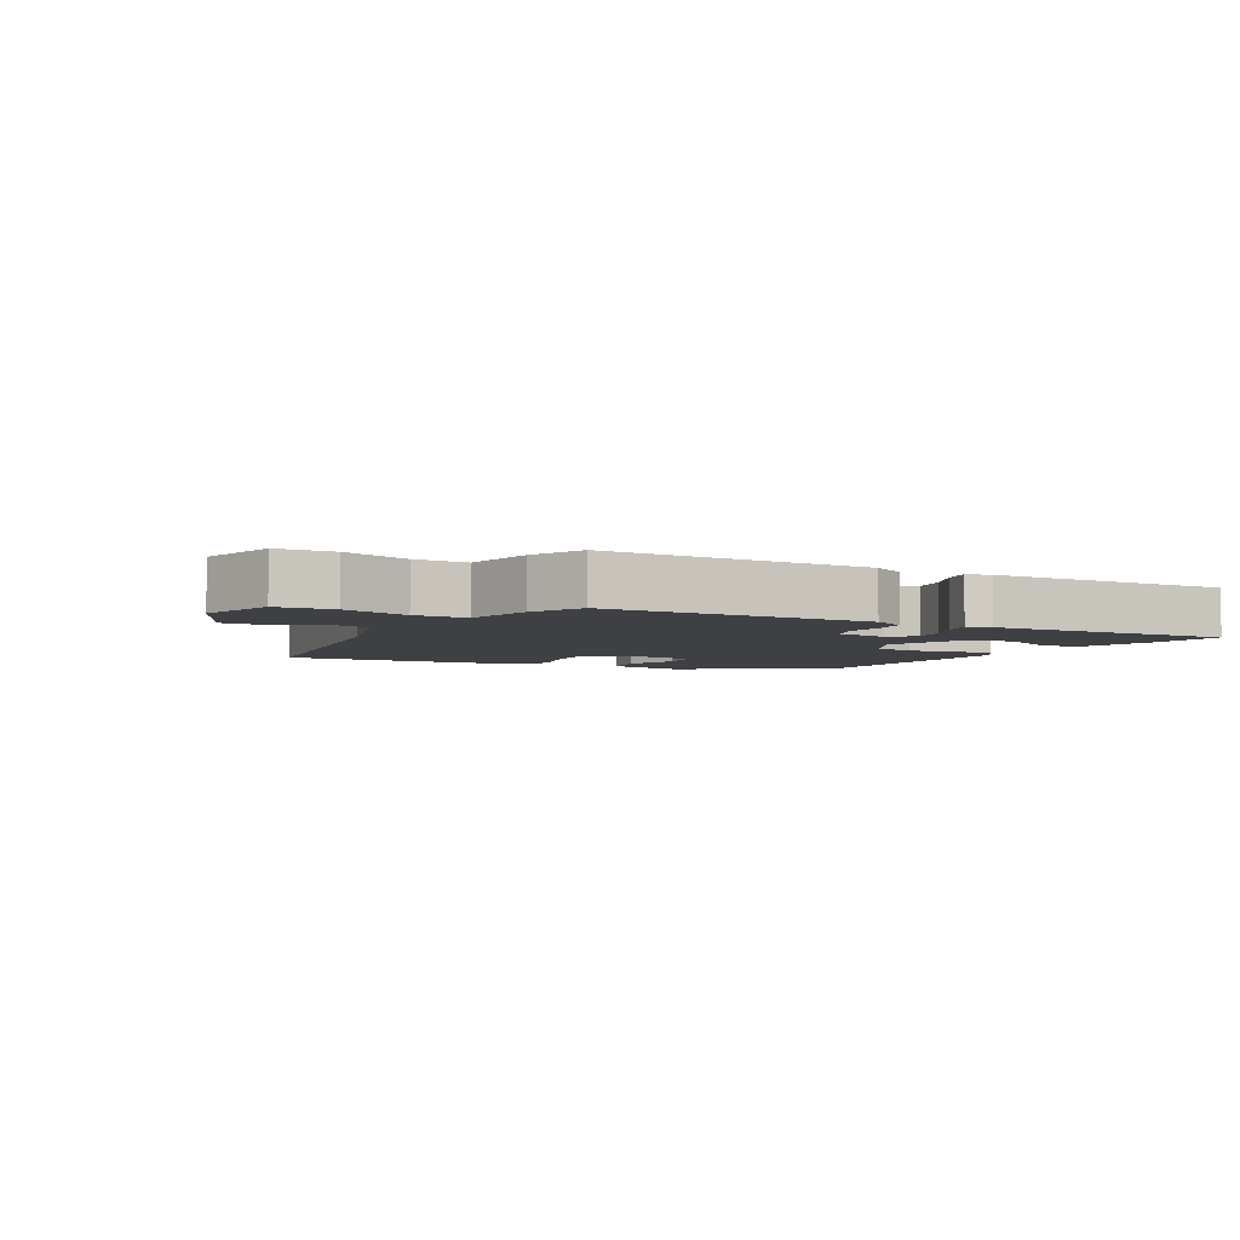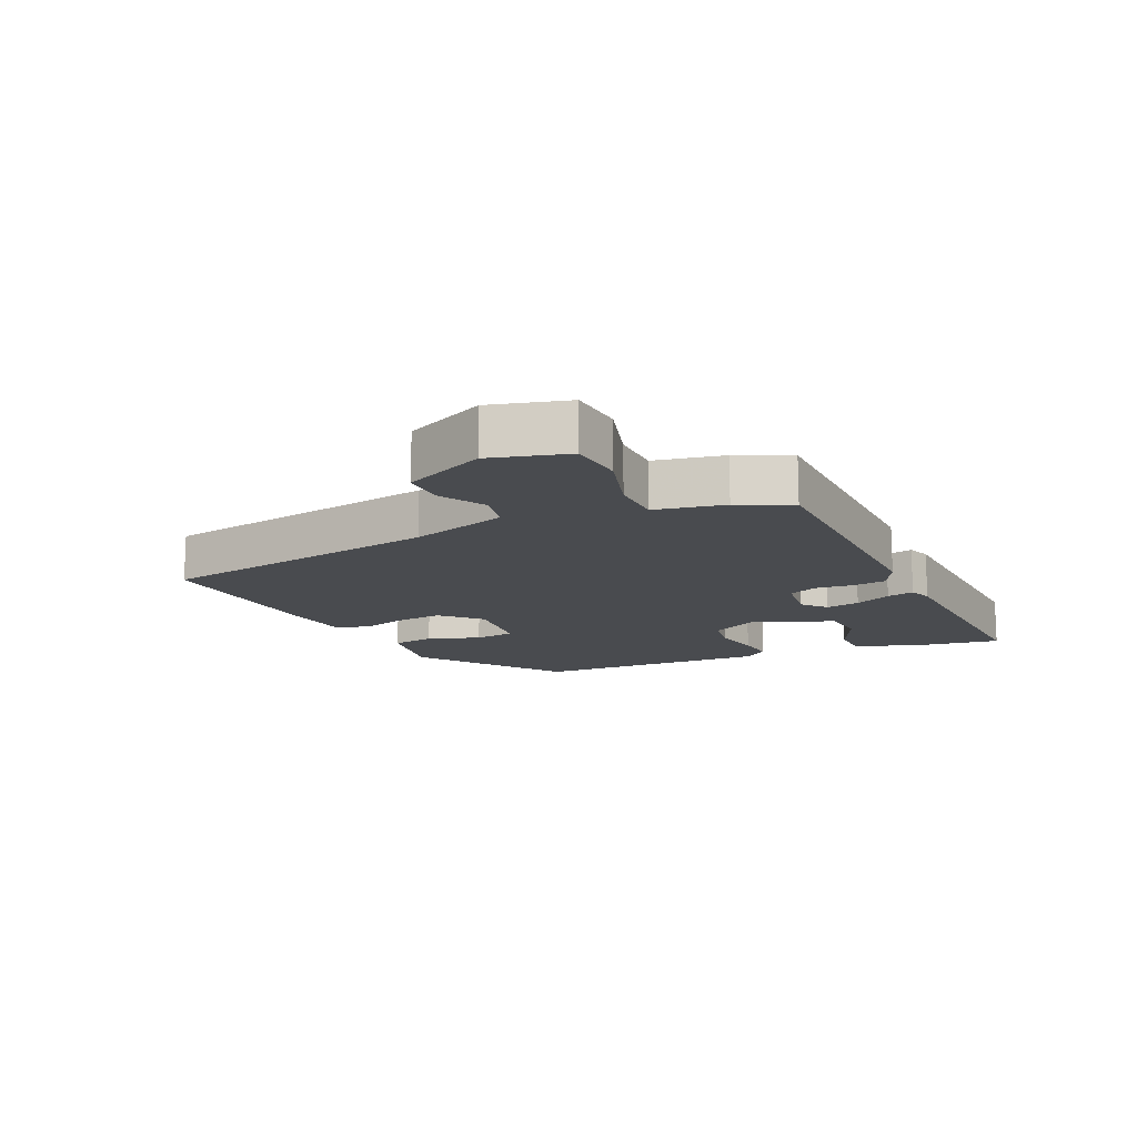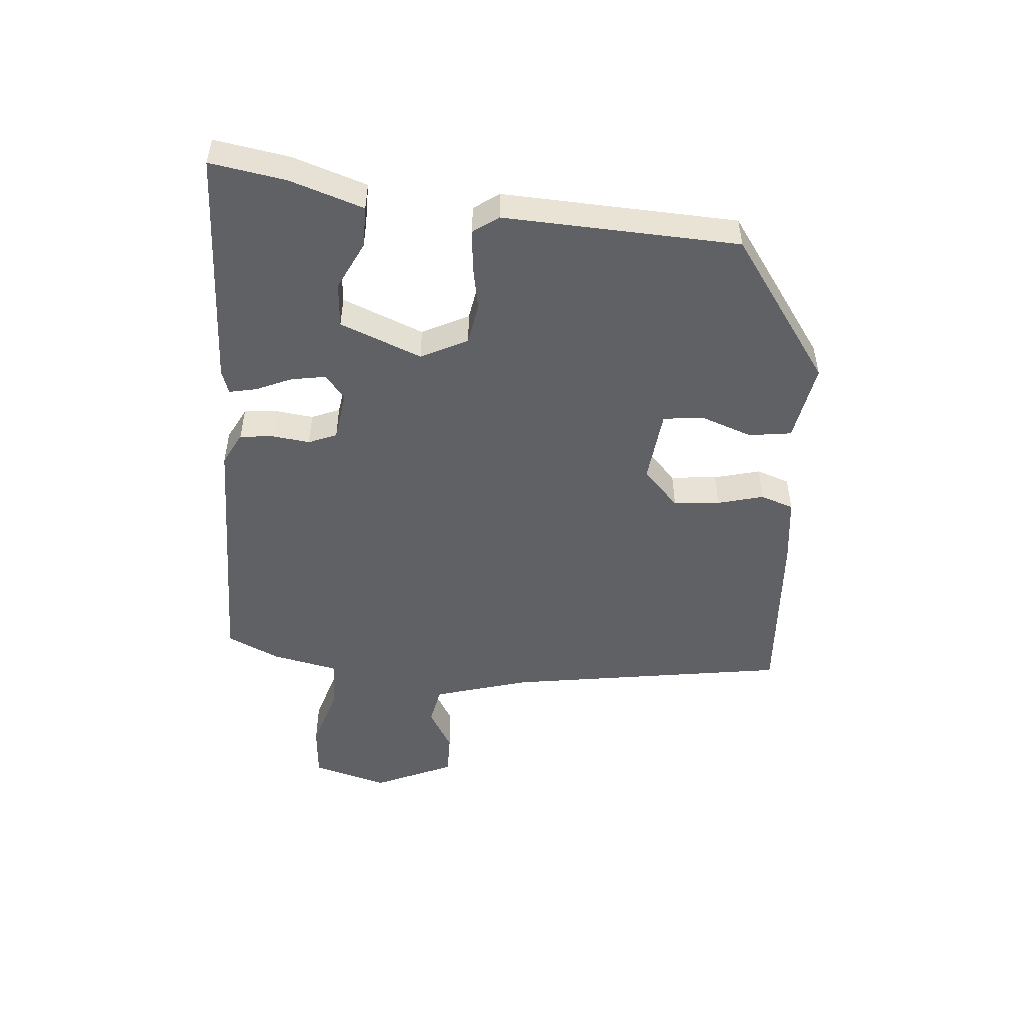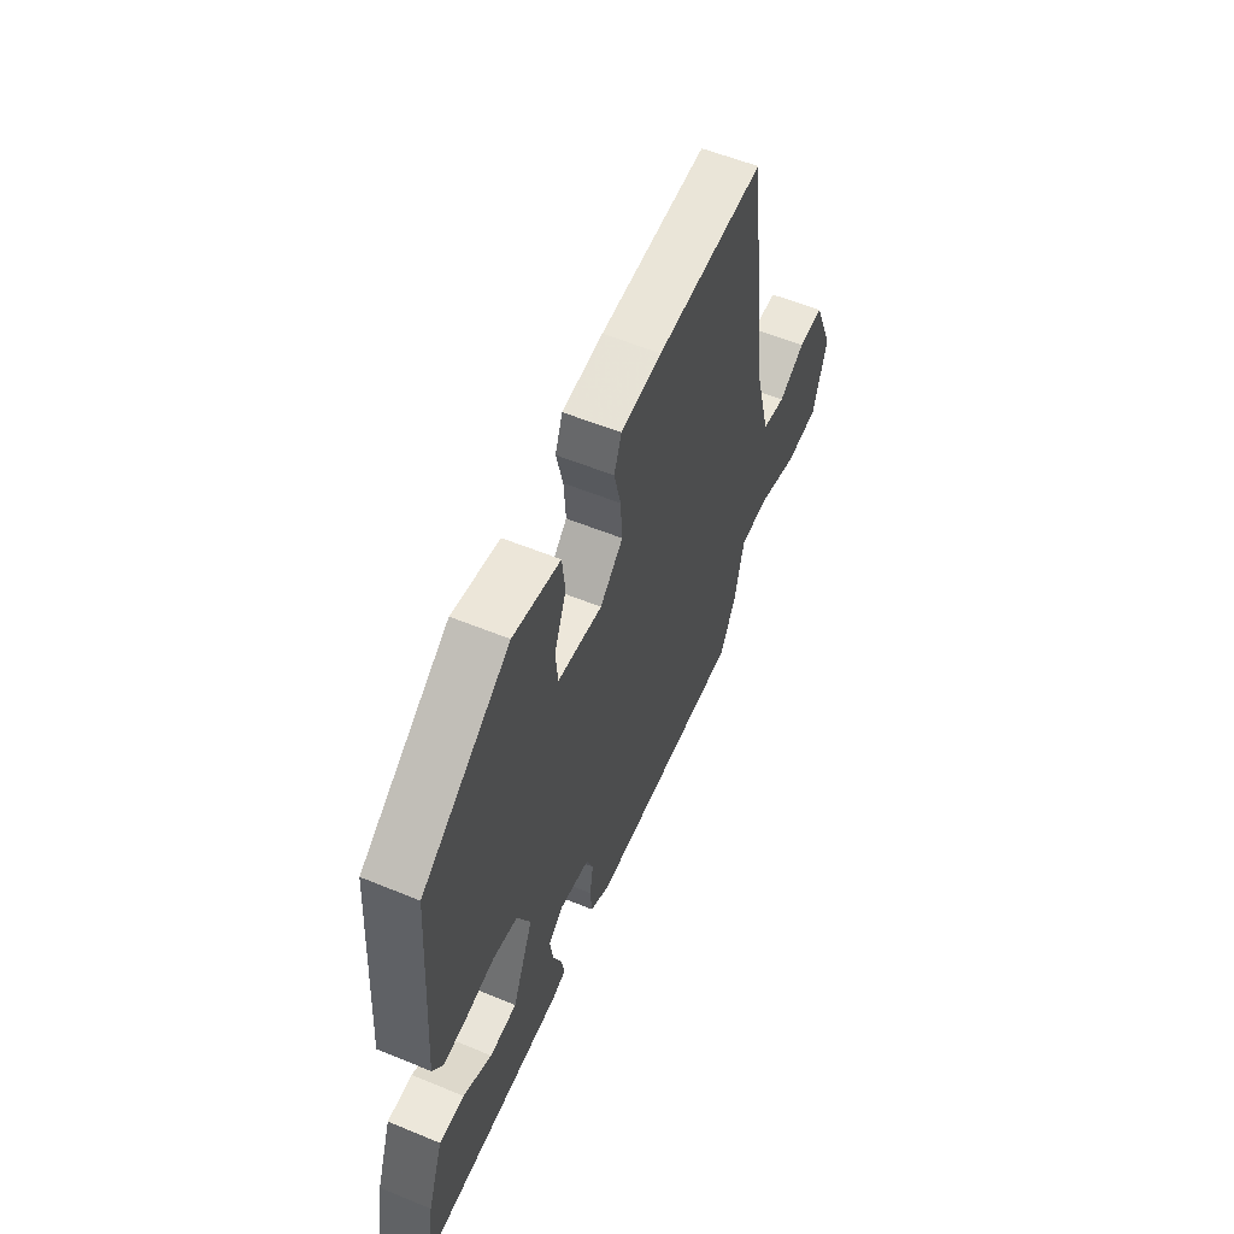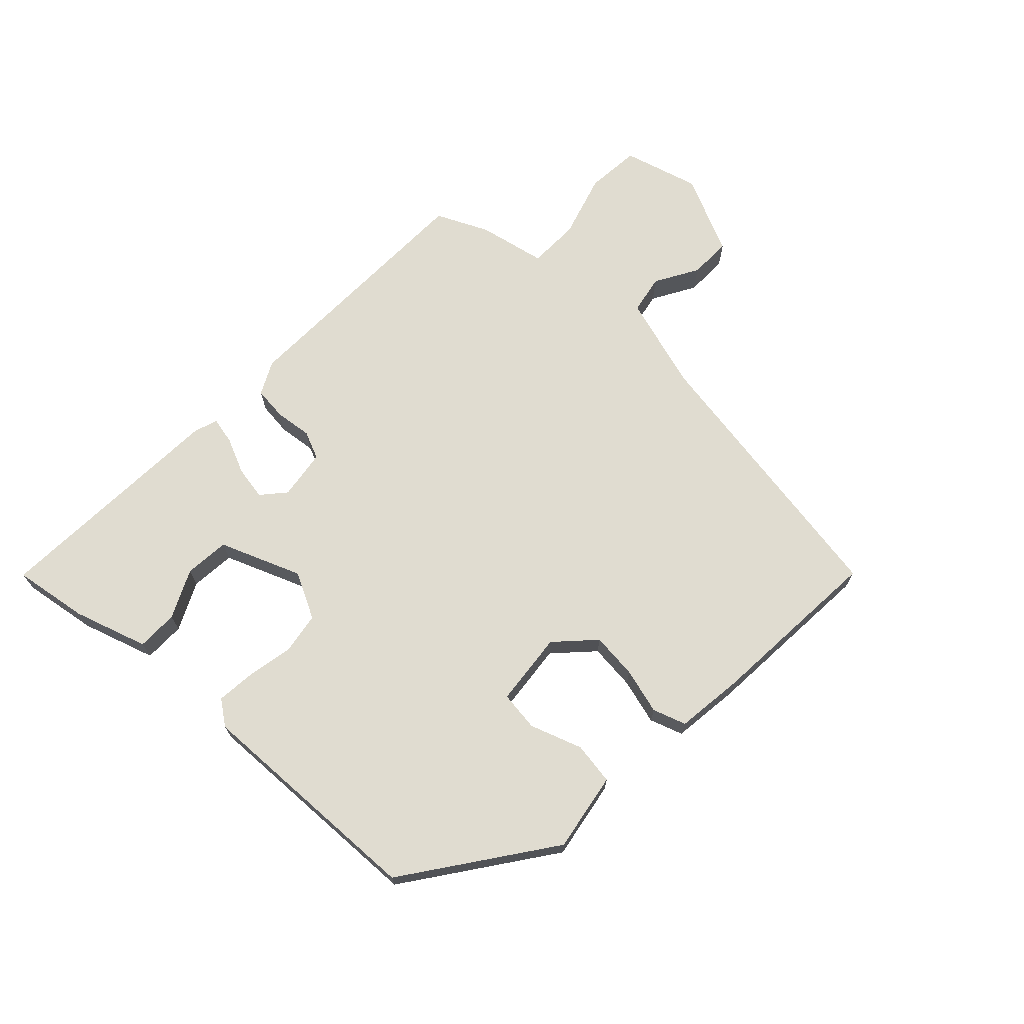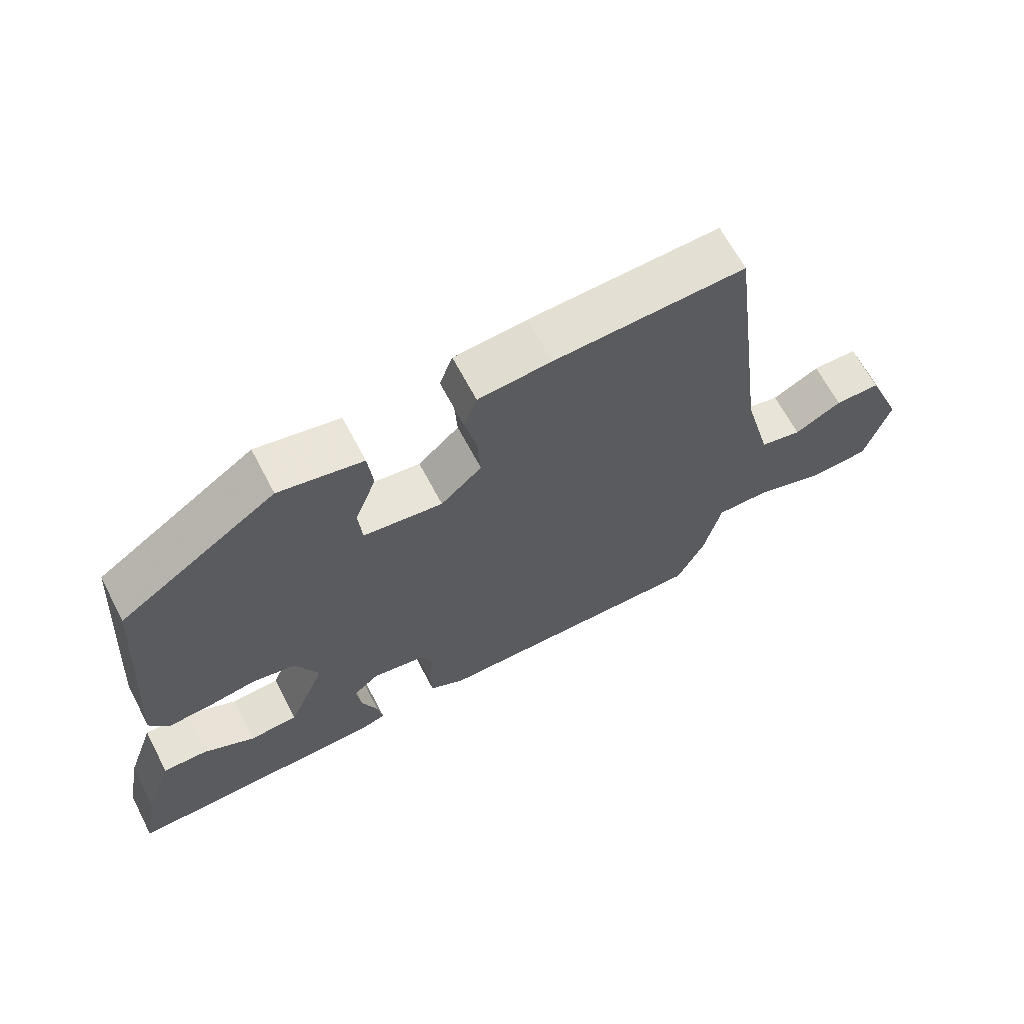
<metadata>
{"format":"obj","ext":"obj","renderer":"f3d","projection":"perspective","resolution":1024,"background":"white","views":[{"elev":-4.8,"azim":152.4,"up":"+Y"},{"elev":-13.9,"azim":116.7,"up":"+Y"},{"elev":-49.7,"azim":-93.4,"up":"+Y"},{"elev":56.8,"azim":-66.8,"up":"+Z"},{"elev":69.6,"azim":-44.7,"up":"+Y"},{"elev":65.2,"azim":-27.6,"up":"+Z"}]}
</metadata>
<code>
v -0.555 0.07 -0.494
v -0.532 0.07 -0.373
v -0.49 0.07 -0.255
v -0.423 0.07 -0.257
v -0.346 0.07 -0.297
v -0.273 0.07 -0.293
v -0.217 0.07 -0.163
v -0.253 0.07 -0.087
v -0.319 0.07 -0.074
v -0.395 0.07 -0.086
v -0.458 0.07 -0.09
v -0.486 0.07 -0.049
v -0.46 0.07 0.33
v -0.223 0.07 0.489
v -0.096 0.07 0.463
v -0.088 0.07 0.394
v -0.12 0.07 0.311
v -0.114 0.07 0.246
v 0.006 0.07 0.23
v 0.068 0.07 0.286
v 0.063 0.07 0.361
v 0.045 0.07 0.436
v 0.065 0.07 0.489
v 0.175 0.07 0.499
v 0.464 0.07 0.51
v 0.524 0.07 0.052
v 0.566 0.07 -0.105
v 0.629 0.07 -0.119
v 0.7 0.07 -0.081
v 0.769 0.07 -0.082
v 0.824 0.07 -0.213
v 0.786 0.07 -0.335
v 0.697 0.07 -0.34
v 0.592 0.07 -0.305
v 0.509 0.07 -0.304
v 0.483 0.07 -0.413
v 0.441 0.07 -0.496
v 0.019 0.07 -0.49
v -0.034 0.07 -0.461
v -0.038 0.07 -0.406
v -0.029 0.07 -0.346
v -0.047 0.07 -0.3
v -0.128 0.07 -0.286
v -0.167 0.07 -0.318
v -0.159 0.07 -0.373
v -0.135 0.07 -0.432
v -0.127 0.07 -0.476
v -0.165 0.07 -0.488
v -0.555 0 -0.494
v -0.532 0 -0.373
v -0.49 0 -0.255
v -0.423 0 -0.257
v -0.346 0 -0.297
v -0.273 0 -0.293
v -0.217 0 -0.163
v -0.253 0 -0.087
v -0.319 0 -0.074
v -0.395 0 -0.086
v -0.458 0 -0.09
v -0.486 0 -0.049
v -0.46 0 0.33
v -0.223 0 0.489
v -0.096 0 0.463
v -0.088 0 0.394
v -0.12 0 0.311
v -0.114 0 0.246
v 0.006 0 0.23
v 0.068 0 0.286
v 0.063 0 0.361
v 0.045 0 0.436
v 0.065 0 0.489
v 0.175 0 0.499
v 0.464 0 0.51
v 0.524 0 0.052
v 0.566 0 -0.105
v 0.629 0 -0.119
v 0.7 0 -0.081
v 0.769 0 -0.082
v 0.824 0 -0.213
v 0.786 0 -0.335
v 0.697 0 -0.34
v 0.592 0 -0.305
v 0.509 0 -0.304
v 0.483 0 -0.413
v 0.441 0 -0.496
v 0.019 0 -0.49
v -0.034 0 -0.461
v -0.038 0 -0.406
v -0.029 0 -0.346
v -0.047 0 -0.3
v -0.128 0 -0.286
v -0.167 0 -0.318
v -0.159 0 -0.373
v -0.135 0 -0.432
v -0.127 0 -0.476
v -0.165 0 -0.488
f 1 2 3
f 48 1 3
f 47 48 3
f 46 47 3
f 45 46 3
f 39 40 41
f 38 39 41
f 37 38 41
f 36 37 41
f 35 36 41
f 35 41 42
f 32 33 34
f 31 32 34
f 30 31 34
f 29 30 34
f 28 29 34
f 27 28 34 35
f 35 42 43
f 27 35 43
f 26 27 43
f 24 25 26
f 23 24 26
f 22 23 26
f 21 22 26
f 15 16 17
f 14 15 17
f 13 14 17
f 12 13 17
f 11 12 17
f 10 11 17
f 9 10 17
f 8 9 17 18
f 7 8 18 19
f 3 4 5
f 45 3 5
f 44 45 5 6
f 20 21 26
f 20 26 43
f 20 43 44
f 19 20 44
f 7 19 44
f 6 7 44
f 51 50 49
f 51 49 96
f 51 96 95
f 51 95 94
f 51 94 93
f 89 88 87
f 89 87 86
f 89 86 85
f 89 85 84
f 89 84 83
f 90 89 83
f 82 81 80
f 82 80 79
f 82 79 78
f 82 78 77
f 82 77 76
f 83 82 76 75
f 91 90 83
f 91 83 75
f 91 75 74
f 74 73 72
f 74 72 71
f 74 71 70
f 74 70 69
f 65 64 63
f 65 63 62
f 65 62 61
f 65 61 60
f 65 60 59
f 65 59 58
f 65 58 57
f 66 65 57 56
f 67 66 56 55
f 53 52 51
f 53 51 93
f 54 53 93 92
f 74 69 68
f 91 74 68
f 92 91 68
f 92 68 67
f 92 67 55
f 92 55 54
f 1 49 50 2
f 2 50 51 3
f 3 51 52 4
f 4 52 53 5
f 5 53 54 6
f 6 54 55 7
f 7 55 56 8
f 8 56 57 9
f 9 57 58 10
f 10 58 59 11
f 11 59 60 12
f 12 60 61 13
f 13 61 62 14
f 14 62 63 15
f 15 63 64 16
f 16 64 65 17
f 17 65 66 18
f 18 66 67 19
f 19 67 68 20
f 20 68 69 21
f 21 69 70 22
f 22 70 71 23
f 23 71 72 24
f 24 72 73 25
f 25 73 74 26
f 26 74 75 27
f 27 75 76 28
f 28 76 77 29
f 29 77 78 30
f 30 78 79 31
f 31 79 80 32
f 32 80 81 33
f 33 81 82 34
f 34 82 83 35
f 35 83 84 36
f 36 84 85 37
f 37 85 86 38
f 38 86 87 39
f 39 87 88 40
f 40 88 89 41
f 41 89 90 42
f 42 90 91 43
f 43 91 92 44
f 44 92 93 45
f 45 93 94 46
f 46 94 95 47
f 47 95 96 48
f 48 96 49 1

</code>
